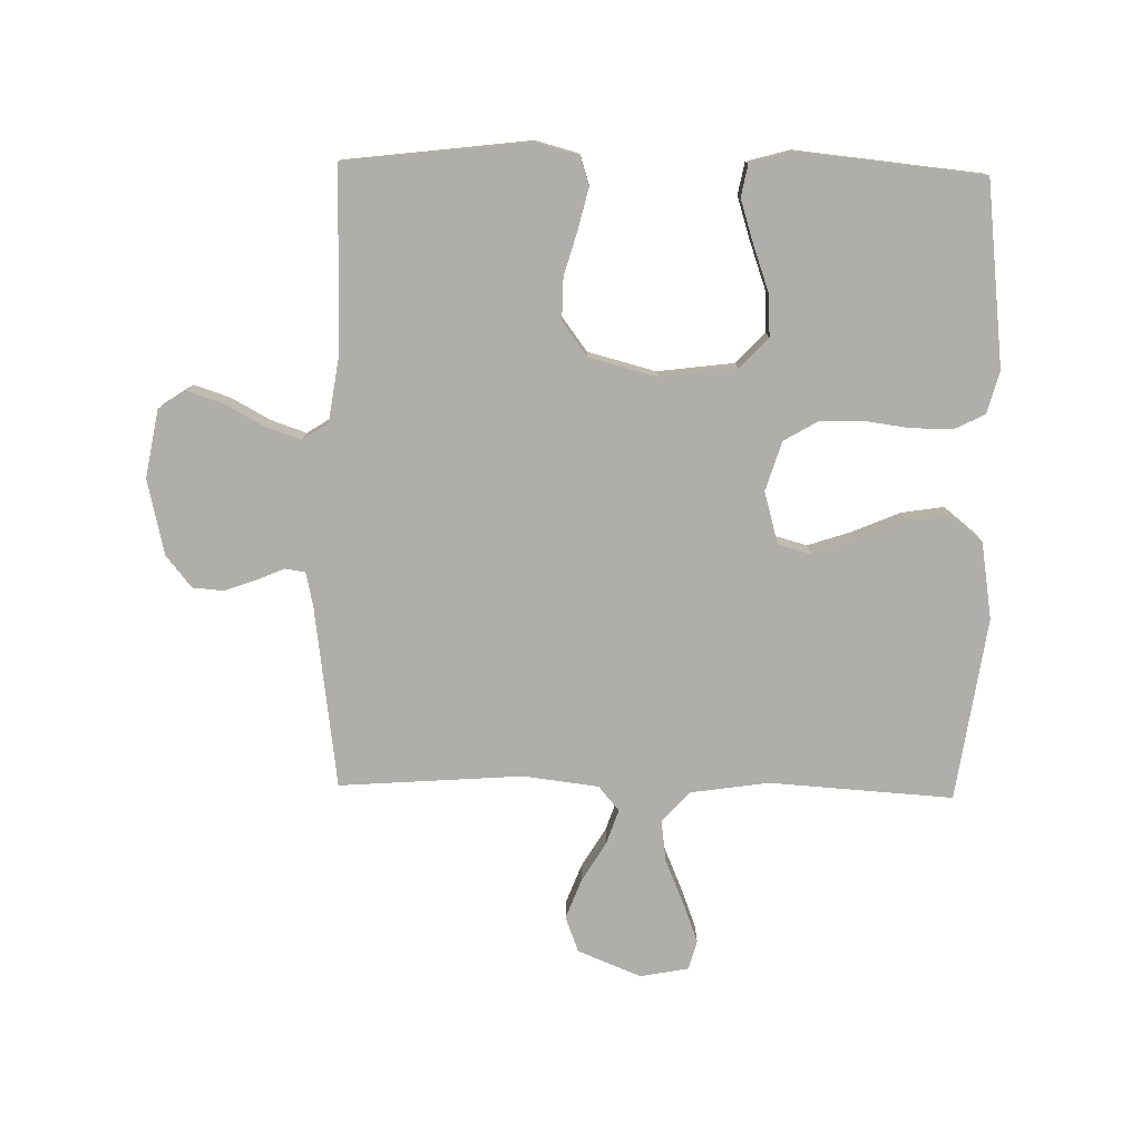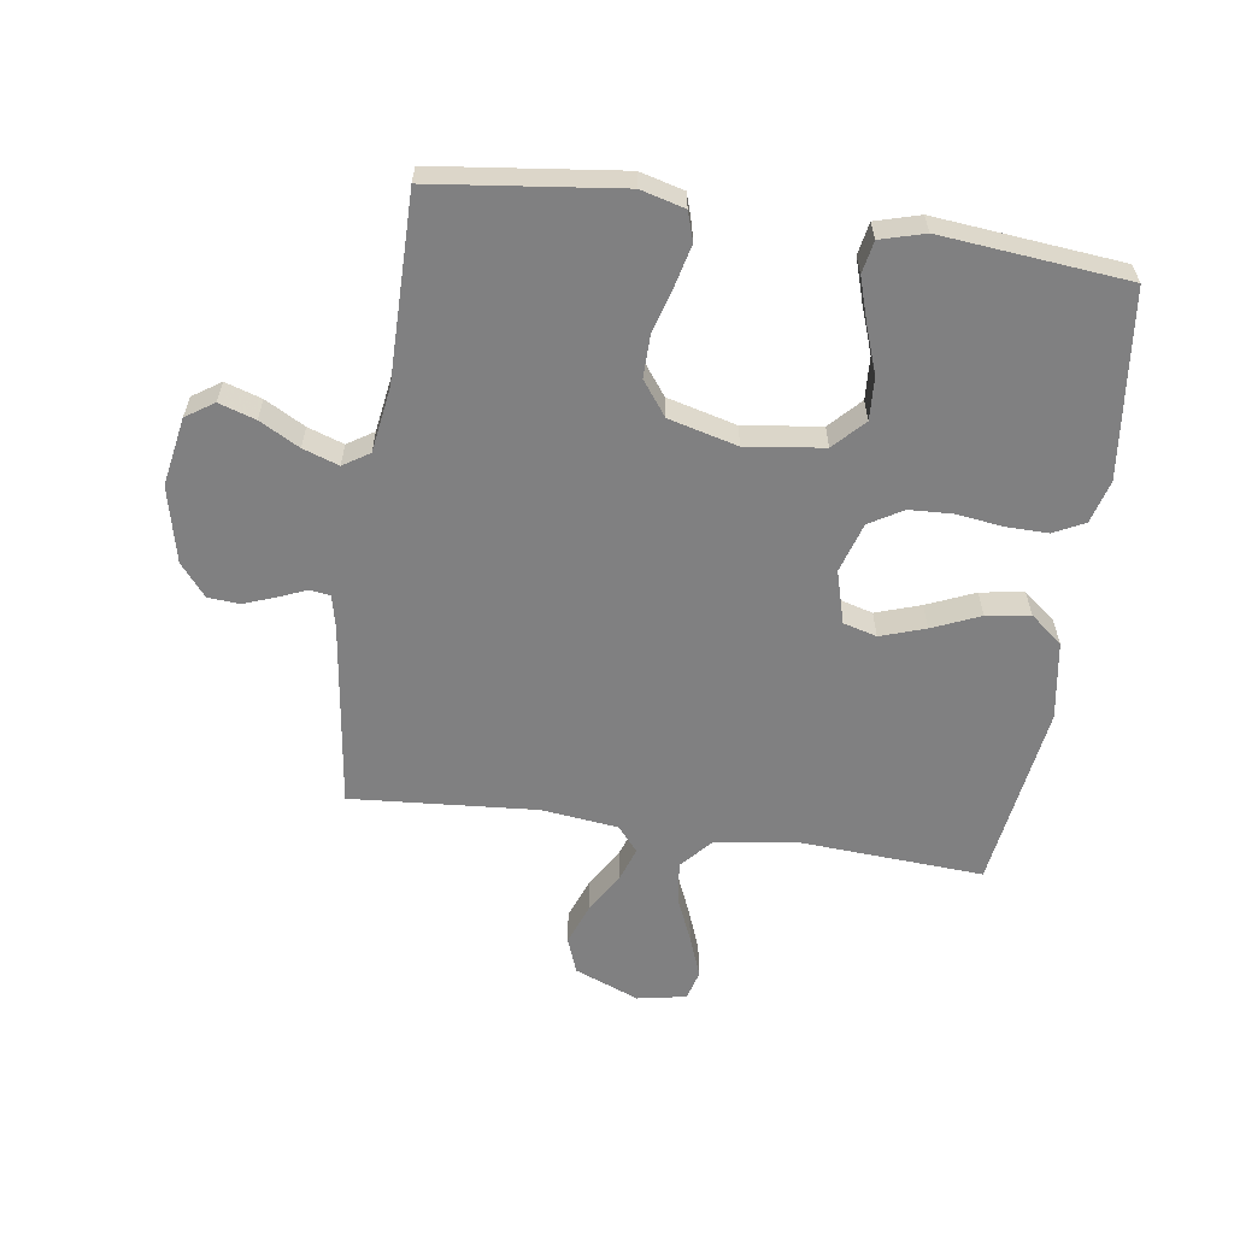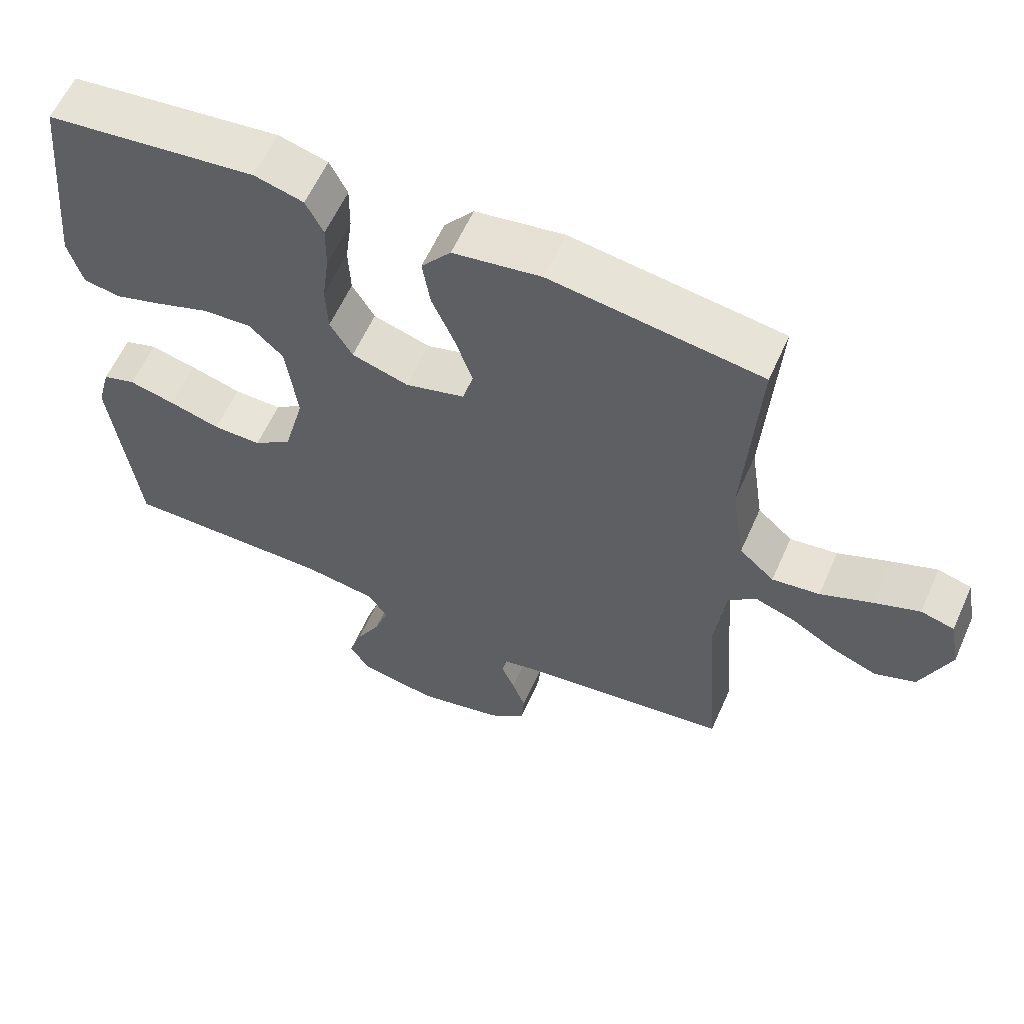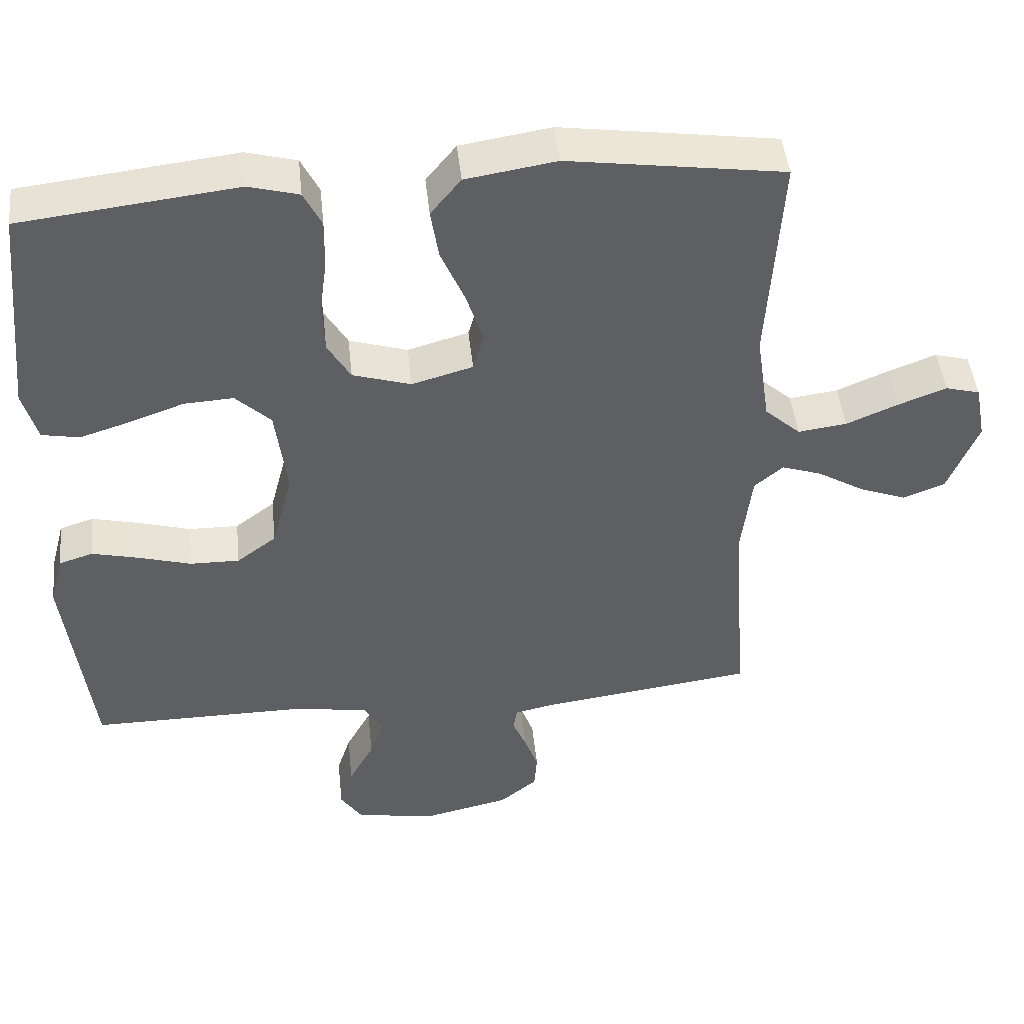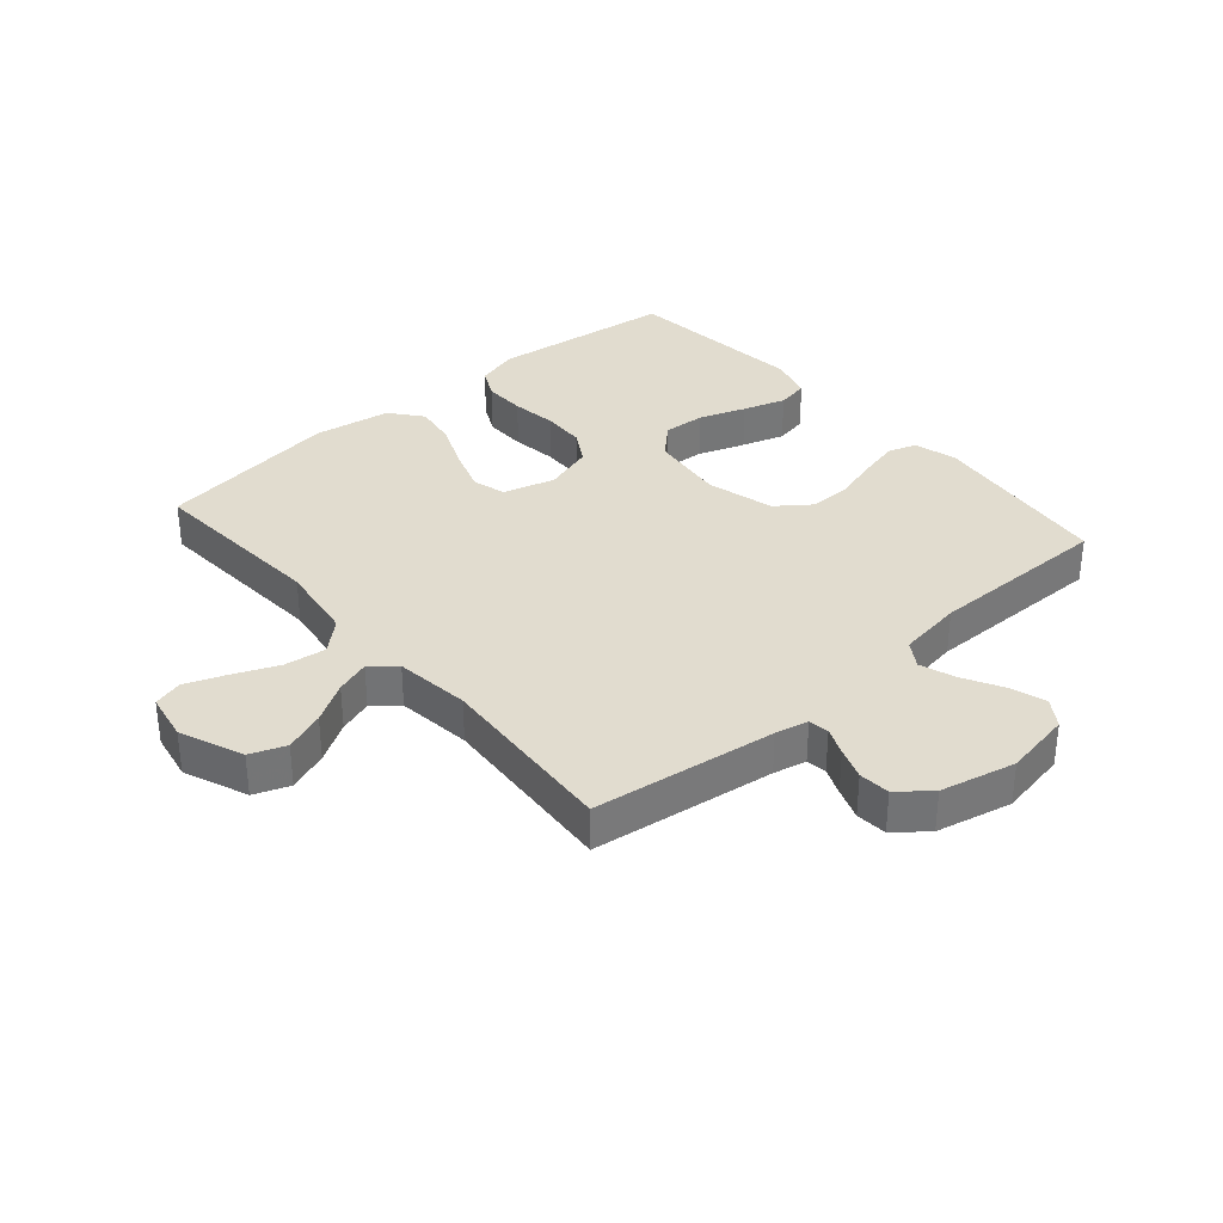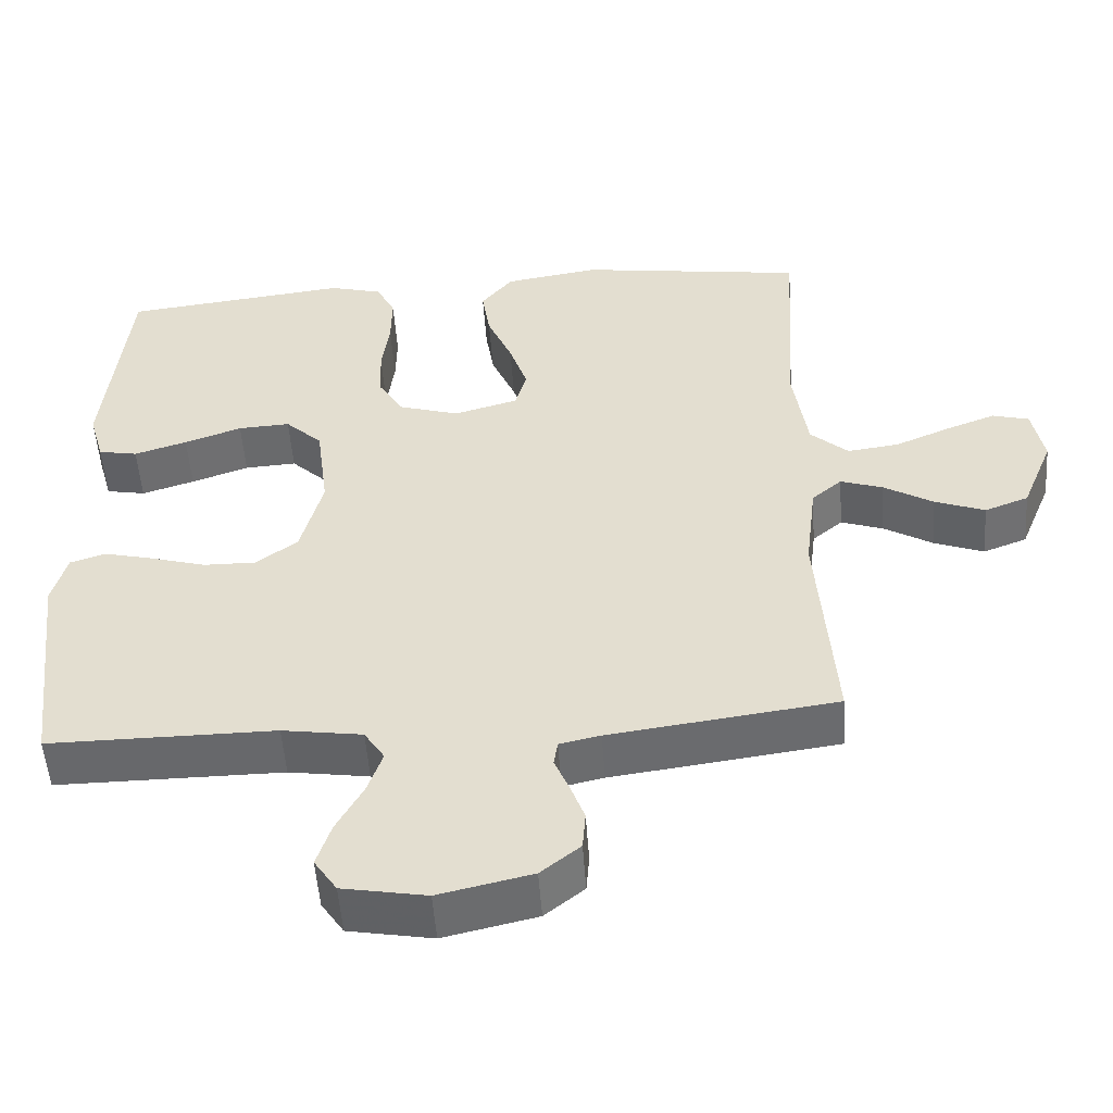
<metadata>
{"format":"obj","ext":"obj","renderer":"f3d","projection":"perspective","resolution":1024,"background":"white","views":[{"elev":-77.6,"azim":-91.2,"up":"+Y"},{"elev":-60.1,"azim":-98.2,"up":"+Y"},{"elev":60.0,"azim":24.0,"up":"+Z"},{"elev":46.1,"azim":-6.0,"up":"+Z"},{"elev":34.3,"azim":139.1,"up":"+Y"},{"elev":-52.4,"azim":4.0,"up":"+Z"}]}
</metadata>
<code>
v -0.5 0.07 -0.5
v -0.536 0.07 -0.2
v -0.517 0.07 -0.129
v -0.47 0.07 -0.114
v -0.404 0.07 -0.13
v -0.331 0.07 -0.151
v -0.262 0.07 -0.152
v -0.207 0.07 -0.111
v -0.178 0.07 0
v -0.194 0.07 0.125
v -0.243 0.07 0.172
v -0.312 0.07 0.168
v -0.388 0.07 0.141
v -0.458 0.07 0.119
v -0.51 0.07 0.129
v -0.53 0.07 0.2
v -0.5 0.07 0.5
v -0.2 0.07 0.535
v -0.13 0.07 0.516
v -0.105 0.07 0.466
v -0.106 0.07 0.398
v -0.116 0.07 0.323
v -0.113 0.07 0.253
v -0.081 0.07 0.199
v 0 0.07 0.174
v 0.085 0.07 0.198
v 0.1 0.07 0.252
v 0.076 0.07 0.324
v 0.043 0.07 0.401
v 0.032 0.07 0.471
v 0.074 0.07 0.523
v 0.2 0.07 0.543
v 0.5 0.07 0.5
v 0.481 0.07 0.2
v 0.5 0.07 0.072
v 0.55 0.07 0.027
v 0.618 0.07 0.036
v 0.691 0.07 0.067
v 0.757 0.07 0.092
v 0.805 0.07 0.079
v 0.82 0.07 0
v 0.778 0.07 -0.104
v 0.72 0.07 -0.126
v 0.654 0.07 -0.101
v 0.589 0.07 -0.062
v 0.533 0.07 -0.043
v 0.493 0.07 -0.077
v 0.478 0.07 -0.2
v 0.5 0.07 -0.5
v 0.2 0.07 -0.54
v 0.146 0.07 -0.552
v 0.141 0.07 -0.585
v 0.16 0.07 -0.63
v 0.179 0.07 -0.682
v 0.175 0.07 -0.733
v 0.123 0.07 -0.775
v 0 0.07 -0.803
v -0.111 0.07 -0.783
v -0.141 0.07 -0.738
v -0.122 0.07 -0.679
v -0.087 0.07 -0.615
v -0.067 0.07 -0.557
v -0.094 0.07 -0.515
v -0.2 0.07 -0.499
v -0.5 0 -0.5
v -0.536 0 -0.2
v -0.517 0 -0.129
v -0.47 0 -0.114
v -0.404 0 -0.13
v -0.331 0 -0.151
v -0.262 0 -0.152
v -0.207 0 -0.111
v -0.178 0 0
v -0.194 0 0.125
v -0.243 0 0.172
v -0.312 0 0.168
v -0.388 0 0.141
v -0.458 0 0.119
v -0.51 0 0.129
v -0.53 0 0.2
v -0.5 0 0.5
v -0.2 0 0.535
v -0.13 0 0.516
v -0.105 0 0.466
v -0.106 0 0.398
v -0.116 0 0.323
v -0.113 0 0.253
v -0.081 0 0.199
v 0 0 0.174
v 0.085 0 0.198
v 0.1 0 0.252
v 0.076 0 0.324
v 0.043 0 0.401
v 0.032 0 0.471
v 0.074 0 0.523
v 0.2 0 0.543
v 0.5 0 0.5
v 0.481 0 0.2
v 0.5 0 0.072
v 0.55 0 0.027
v 0.618 0 0.036
v 0.691 0 0.067
v 0.757 0 0.092
v 0.805 0 0.079
v 0.82 0 0
v 0.778 0 -0.104
v 0.72 0 -0.126
v 0.654 0 -0.101
v 0.589 0 -0.062
v 0.533 0 -0.043
v 0.493 0 -0.077
v 0.478 0 -0.2
v 0.5 0 -0.5
v 0.2 0 -0.54
v 0.146 0 -0.552
v 0.141 0 -0.585
v 0.16 0 -0.63
v 0.179 0 -0.682
v 0.175 0 -0.733
v 0.123 0 -0.775
v 0 0 -0.803
v -0.111 0 -0.783
v -0.141 0 -0.738
v -0.122 0 -0.679
v -0.087 0 -0.615
v -0.067 0 -0.557
v -0.094 0 -0.515
v -0.2 0 -0.499
f 59 60 61
f 58 59 61
f 57 58 61
f 56 57 61
f 55 56 61
f 54 55 61
f 53 54 61
f 52 53 61
f 51 52 61 62
f 50 51 62 63
f 50 63 64
f 49 50 64
f 48 49 64
f 43 44 45
f 42 43 45
f 41 42 45
f 40 41 45
f 39 40 45
f 38 39 45
f 37 38 45
f 36 37 45 46
f 35 36 46 47
f 32 33 34
f 31 32 34
f 30 31 34
f 29 30 34
f 28 29 34
f 35 47 48
f 34 35 48
f 28 34 48
f 27 28 48
f 20 21 22
f 19 20 22
f 18 19 22
f 17 18 22
f 16 17 22
f 15 16 22
f 14 15 22
f 13 14 22
f 12 13 22
f 11 12 22 23
f 10 11 23 24
f 4 5 6
f 3 4 6
f 2 3 6
f 1 2 6
f 64 1 6
f 64 6 7
f 48 64 7 8
f 26 27 48
f 48 8 9
f 26 48 9
f 25 26 9
f 9 10 24 25
f 125 124 123
f 125 123 122
f 125 122 121
f 125 121 120
f 125 120 119
f 125 119 118
f 125 118 117
f 125 117 116
f 126 125 116 115
f 127 126 115 114
f 128 127 114
f 128 114 113
f 128 113 112
f 109 108 107
f 109 107 106
f 109 106 105
f 109 105 104
f 109 104 103
f 109 103 102
f 109 102 101
f 110 109 101 100
f 111 110 100 99
f 98 97 96
f 98 96 95
f 98 95 94
f 98 94 93
f 98 93 92
f 112 111 99
f 112 99 98
f 112 98 92
f 112 92 91
f 86 85 84
f 86 84 83
f 86 83 82
f 86 82 81
f 86 81 80
f 86 80 79
f 86 79 78
f 86 78 77
f 86 77 76
f 87 86 76 75
f 88 87 75 74
f 70 69 68
f 70 68 67
f 70 67 66
f 70 66 65
f 70 65 128
f 71 70 128
f 72 71 128 112
f 112 91 90
f 73 72 112
f 73 112 90
f 73 90 89
f 89 88 74 73
f 1 65 66 2
f 2 66 67 3
f 3 67 68 4
f 4 68 69 5
f 5 69 70 6
f 6 70 71 7
f 7 71 72 8
f 8 72 73 9
f 9 73 74 10
f 10 74 75 11
f 11 75 76 12
f 12 76 77 13
f 13 77 78 14
f 14 78 79 15
f 15 79 80 16
f 16 80 81 17
f 17 81 82 18
f 18 82 83 19
f 19 83 84 20
f 20 84 85 21
f 21 85 86 22
f 22 86 87 23
f 23 87 88 24
f 24 88 89 25
f 25 89 90 26
f 26 90 91 27
f 27 91 92 28
f 28 92 93 29
f 29 93 94 30
f 30 94 95 31
f 31 95 96 32
f 32 96 97 33
f 33 97 98 34
f 34 98 99 35
f 35 99 100 36
f 36 100 101 37
f 37 101 102 38
f 38 102 103 39
f 39 103 104 40
f 40 104 105 41
f 41 105 106 42
f 42 106 107 43
f 43 107 108 44
f 44 108 109 45
f 45 109 110 46
f 46 110 111 47
f 47 111 112 48
f 48 112 113 49
f 49 113 114 50
f 50 114 115 51
f 51 115 116 52
f 52 116 117 53
f 53 117 118 54
f 54 118 119 55
f 55 119 120 56
f 56 120 121 57
f 57 121 122 58
f 58 122 123 59
f 59 123 124 60
f 60 124 125 61
f 61 125 126 62
f 62 126 127 63
f 63 127 128 64
f 64 128 65 1

</code>
